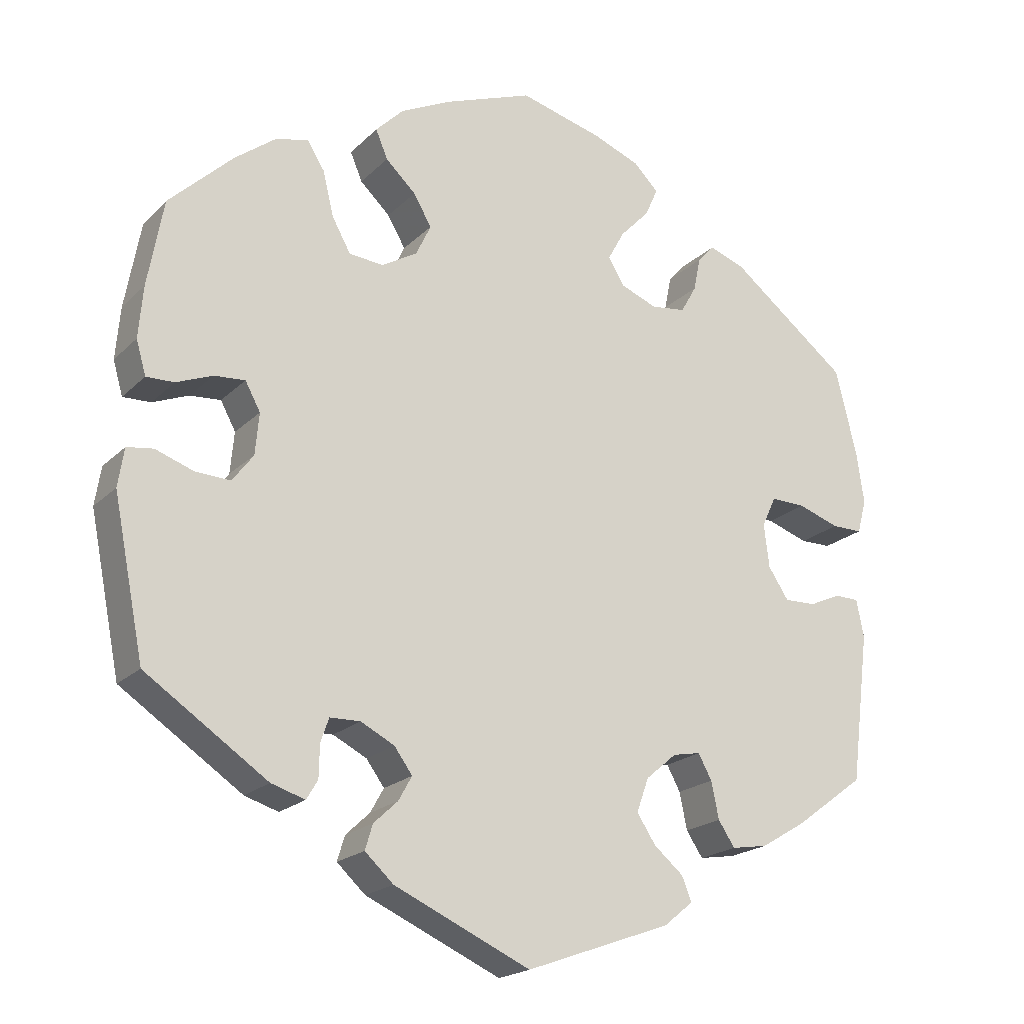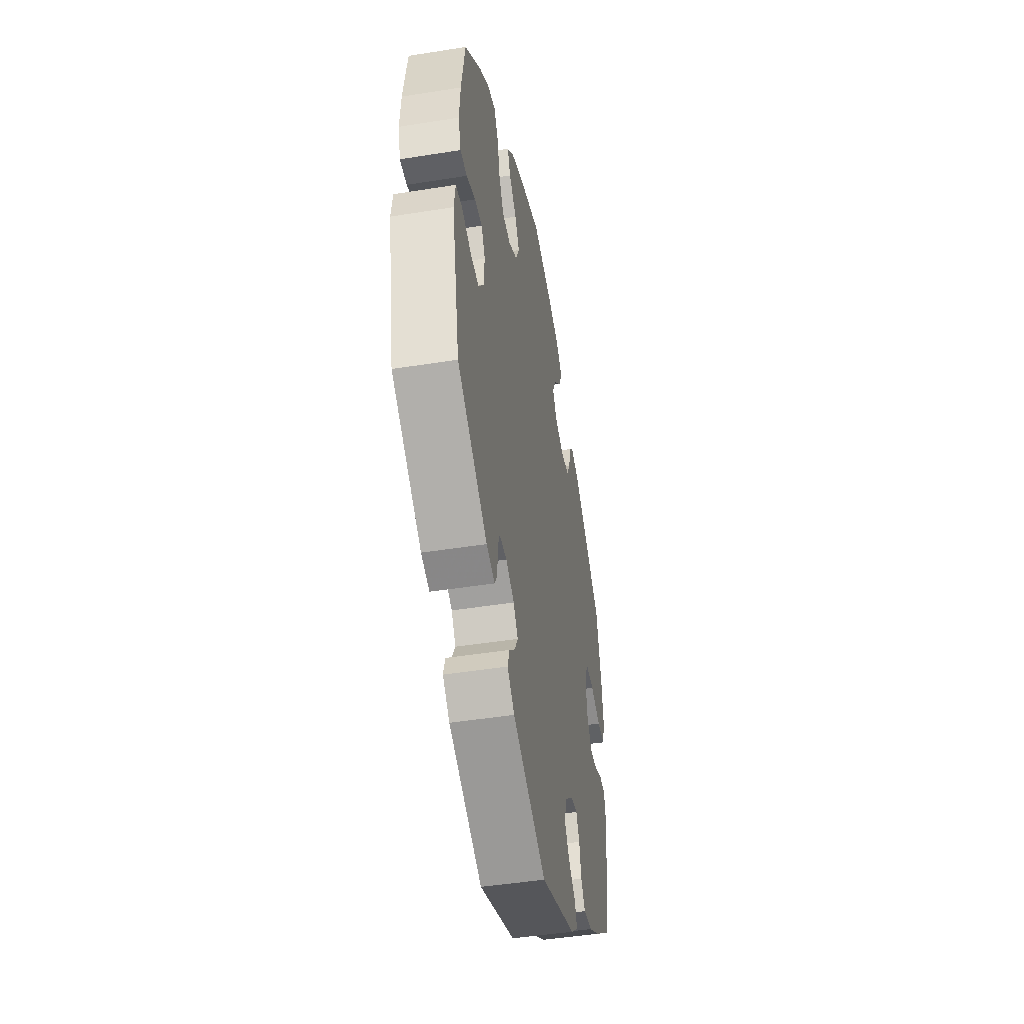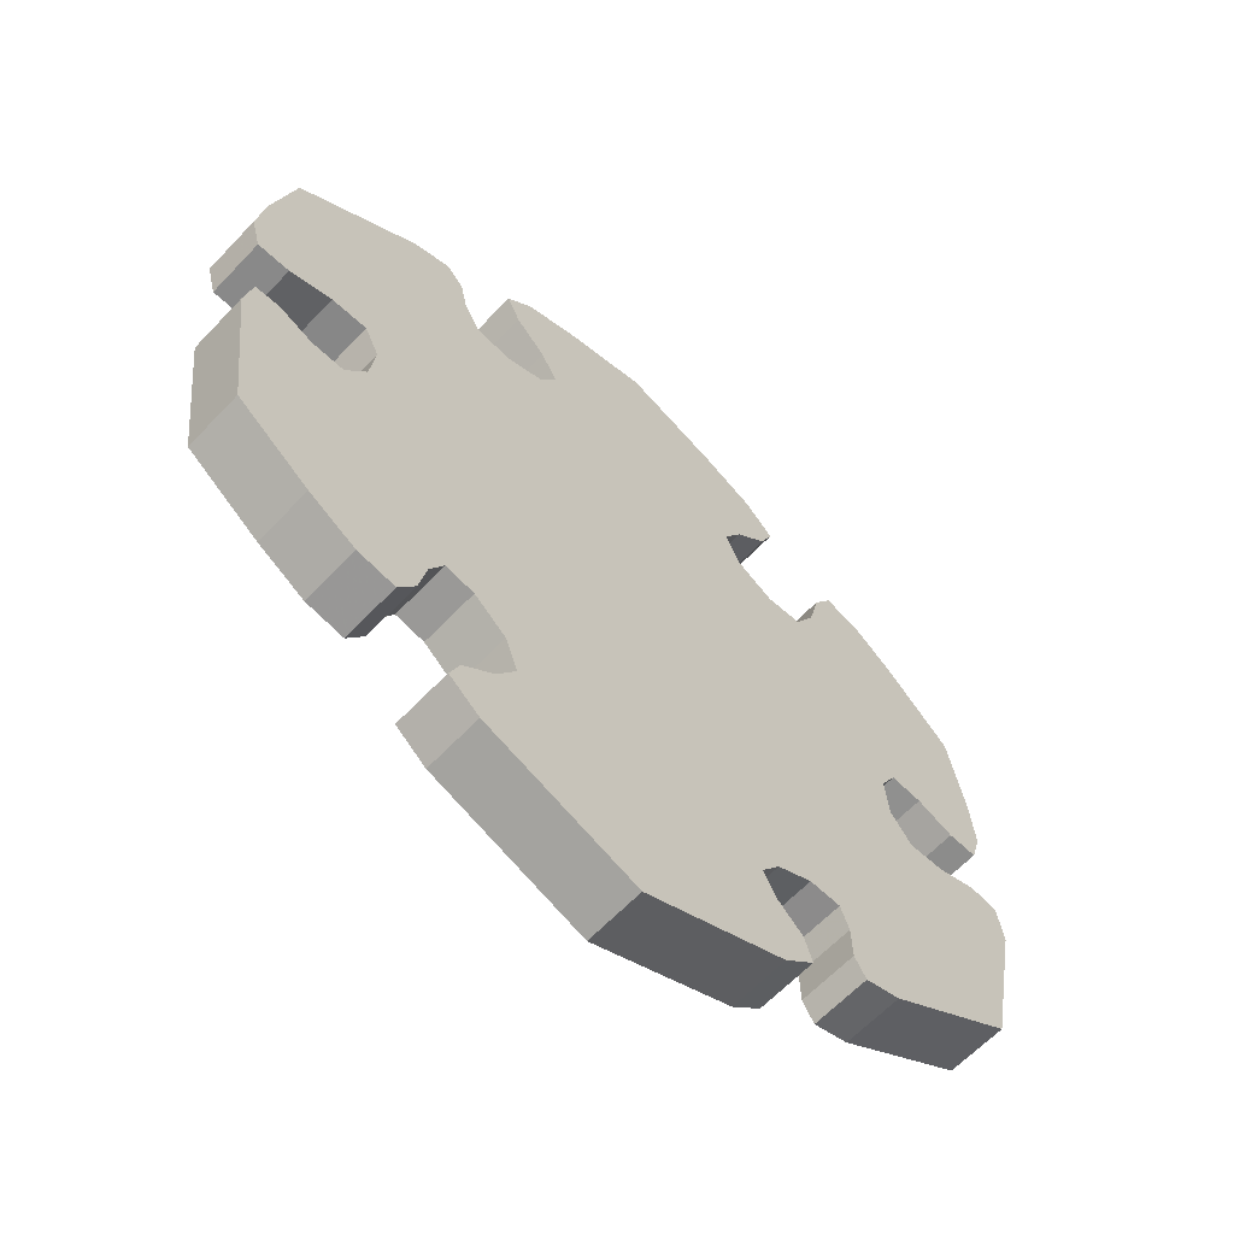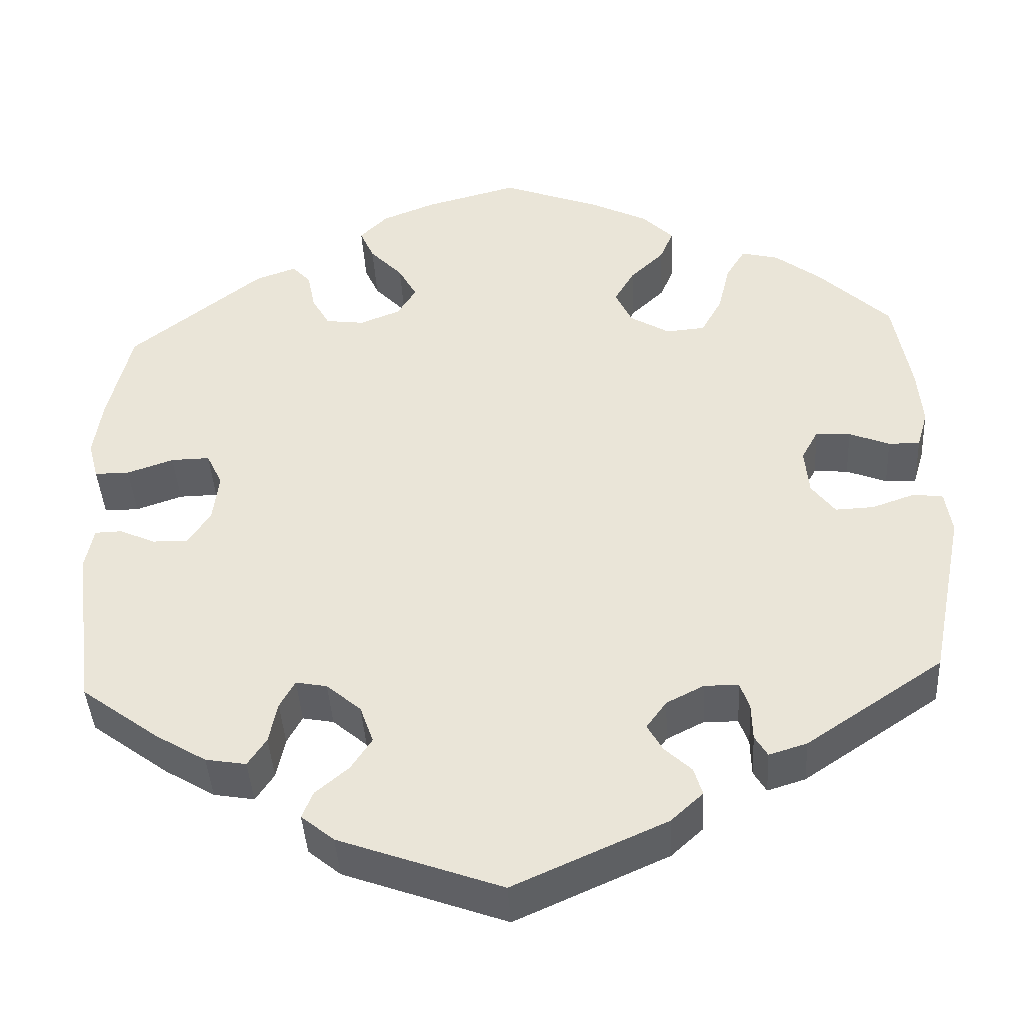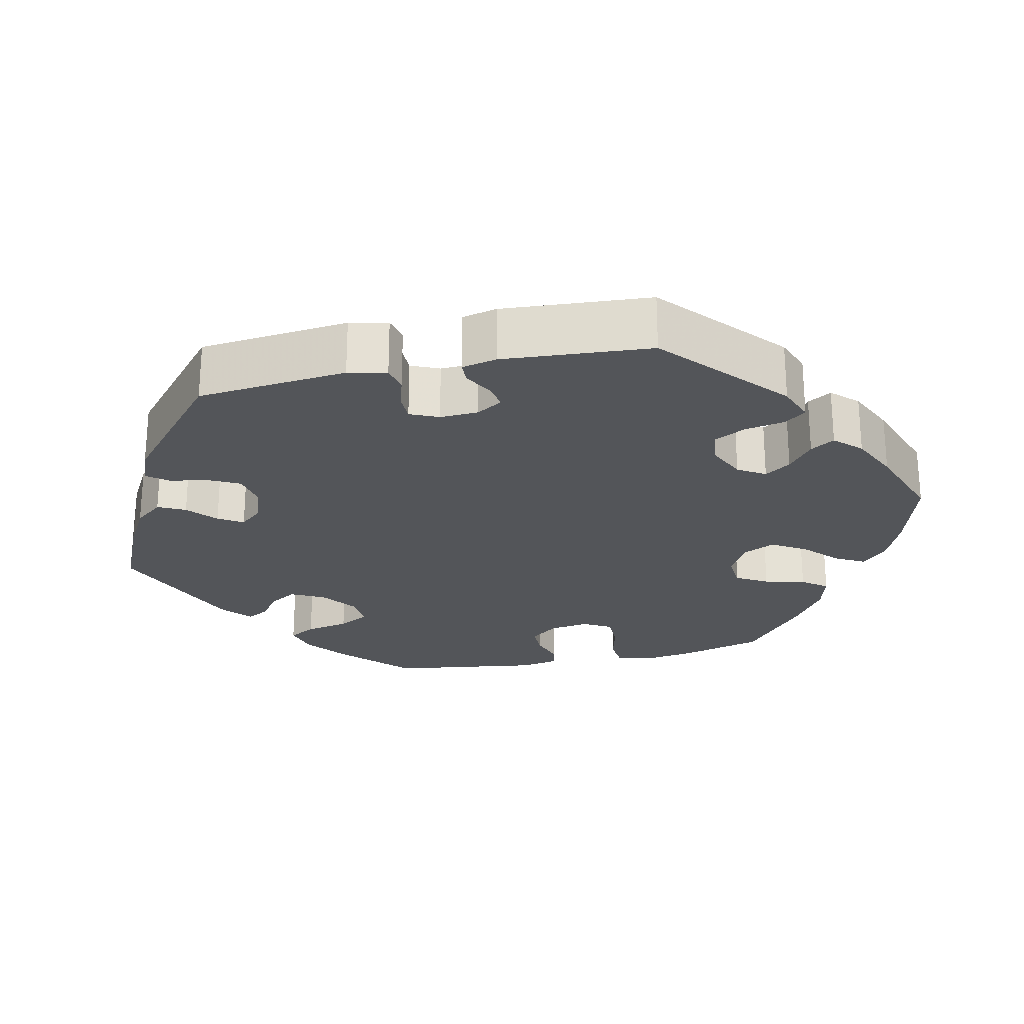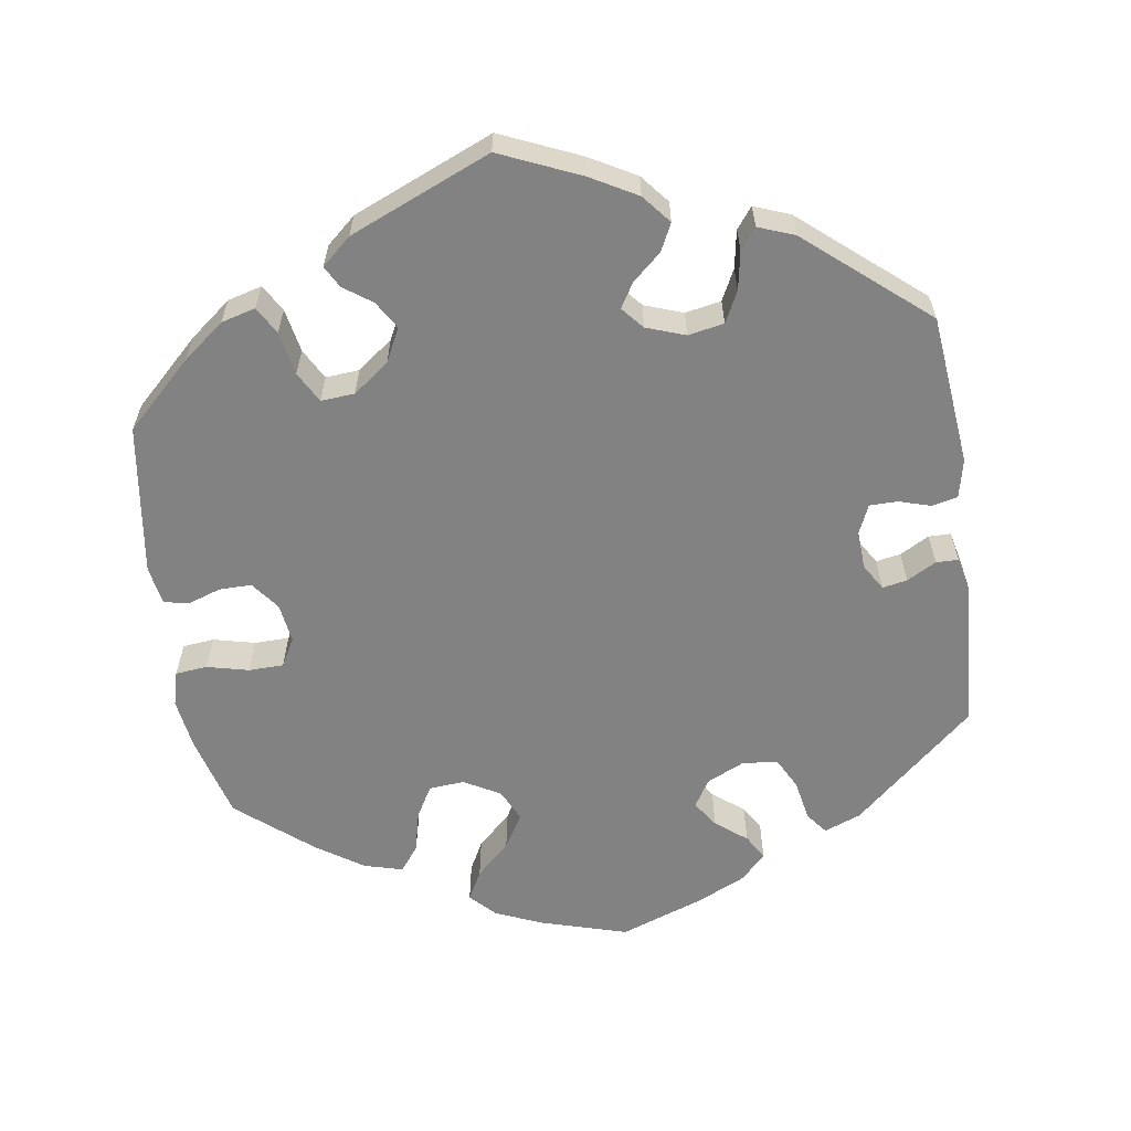
<metadata>
{"format":"obj","ext":"obj","renderer":"f3d","projection":"perspective","resolution":1024,"background":"white","views":[{"elev":-20.1,"azim":-30.8,"up":"+Z"},{"elev":-46.0,"azim":-79.6,"up":"+Z"},{"elev":-63.1,"azim":136.6,"up":"+Z"},{"elev":-41.6,"azim":-176.8,"up":"+Z"},{"elev":-24.5,"azim":-137.7,"up":"+Y"},{"elev":-60.9,"azim":128.5,"up":"+Y"}]}
</metadata>
<code>
v -0.18 0.07 -0.497
v -0.218 0.07 -0.462
v -0.208 0.07 -0.429
v -0.176 0.07 -0.399
v -0.158 0.07 -0.367
v -0.182 0.07 -0.334
v -0.227 0.07 -0.311
v -0.267 0.07 -0.312
v -0.278 0.07 -0.343
v -0.279 0.07 -0.387
v -0.294 0.07 -0.412
v -0.339 0.07 -0.398
v -0.501 0.07 -0.289
v -0.542 0.07 -0.083
v -0.534 0.07 -0.032
v -0.499 0.07 -0.027
v -0.448 0.07 -0.045
v -0.402 0.07 -0.047
v -0.374 0.07 -0.01
v -0.369 0.07 0.045
v -0.389 0.07 0.082
v -0.43 0.07 0.079
v -0.478 0.07 0.06
v -0.515 0.07 0.059
v -0.528 0.07 0.104
v -0.522 0.07 0.173
v -0.501 0.07 0.289
v -0.416 0.07 0.37
v -0.362 0.07 0.411
v -0.318 0.07 0.422
v -0.295 0.07 0.385
v -0.281 0.07 0.326
v -0.256 0.07 0.281
v -0.21 0.07 0.277
v -0.163 0.07 0.305
v -0.143 0.07 0.347
v -0.167 0.07 0.388
v -0.207 0.07 0.426
v -0.223 0.07 0.464
v -0.186 0.07 0.501
v -0.119 0.07 0.534
v -0.001 0.07 0.578
v 0.109 0.07 0.549
v 0.172 0.07 0.524
v 0.205 0.07 0.491
v 0.188 0.07 0.453
v 0.149 0.07 0.412
v 0.127 0.07 0.372
v 0.149 0.07 0.336
v 0.197 0.07 0.317
v 0.243 0.07 0.323
v 0.264 0.07 0.36
v 0.273 0.07 0.405
v 0.295 0.07 0.429
v 0.343 0.07 0.412
v 0.5 0.07 0.289
v 0.528 0.07 0.174
v 0.538 0.07 0.105
v 0.526 0.07 0.06
v 0.485 0.07 0.06
v 0.43 0.07 0.079
v 0.384 0.07 0.08
v 0.365 0.07 0.04
v 0.372 0.07 -0.018
v 0.399 0.07 -0.059
v 0.441 0.07 -0.058
v 0.483 0.07 -0.039
v 0.515 0.07 -0.04
v 0.525 0.07 -0.09
v 0.5 0.07 -0.289
v 0.408 0.07 -0.357
v 0.348 0.07 -0.393
v 0.3 0.07 -0.401
v 0.278 0.07 -0.368
v 0.268 0.07 -0.319
v 0.25 0.07 -0.286
v 0.213 0.07 -0.293
v 0.172 0.07 -0.328
v 0.156 0.07 -0.373
v 0.181 0.07 -0.411
v 0.22 0.07 -0.444
v 0.233 0.07 -0.476
v 0.194 0.07 -0.508
v 0.001 0.07 -0.578
v -0.18 0 -0.497
v -0.218 0 -0.462
v -0.208 0 -0.429
v -0.176 0 -0.399
v -0.158 0 -0.367
v -0.182 0 -0.334
v -0.227 0 -0.311
v -0.267 0 -0.312
v -0.278 0 -0.343
v -0.279 0 -0.387
v -0.294 0 -0.412
v -0.339 0 -0.398
v -0.501 0 -0.289
v -0.542 0 -0.083
v -0.534 0 -0.032
v -0.499 0 -0.027
v -0.448 0 -0.045
v -0.402 0 -0.047
v -0.374 0 -0.01
v -0.369 0 0.045
v -0.389 0 0.082
v -0.43 0 0.079
v -0.478 0 0.06
v -0.515 0 0.059
v -0.528 0 0.104
v -0.522 0 0.173
v -0.501 0 0.289
v -0.416 0 0.37
v -0.362 0 0.411
v -0.318 0 0.422
v -0.295 0 0.385
v -0.281 0 0.326
v -0.256 0 0.281
v -0.21 0 0.277
v -0.163 0 0.305
v -0.143 0 0.347
v -0.167 0 0.388
v -0.207 0 0.426
v -0.223 0 0.464
v -0.186 0 0.501
v -0.119 0 0.534
v -0.001 0 0.578
v 0.109 0 0.549
v 0.172 0 0.524
v 0.205 0 0.491
v 0.188 0 0.453
v 0.149 0 0.412
v 0.127 0 0.372
v 0.149 0 0.336
v 0.197 0 0.317
v 0.243 0 0.323
v 0.264 0 0.36
v 0.273 0 0.405
v 0.295 0 0.429
v 0.343 0 0.412
v 0.5 0 0.289
v 0.528 0 0.174
v 0.538 0 0.105
v 0.526 0 0.06
v 0.485 0 0.06
v 0.43 0 0.079
v 0.384 0 0.08
v 0.365 0 0.04
v 0.372 0 -0.018
v 0.399 0 -0.059
v 0.441 0 -0.058
v 0.483 0 -0.039
v 0.515 0 -0.04
v 0.525 0 -0.09
v 0.5 0 -0.289
v 0.408 0 -0.357
v 0.348 0 -0.393
v 0.3 0 -0.401
v 0.278 0 -0.368
v 0.268 0 -0.319
v 0.25 0 -0.286
v 0.213 0 -0.293
v 0.172 0 -0.328
v 0.156 0 -0.373
v 0.181 0 -0.411
v 0.22 0 -0.444
v 0.233 0 -0.476
v 0.194 0 -0.508
v 0.001 0 -0.578
f 80 81 82 83
f 79 80 83 84
f 78 79 84 1
f 72 73 74 75
f 72 75 76
f 71 72 76
f 70 71 76
f 69 70 76
f 66 67 68 69
f 65 66 69 76
f 64 65 76 77
f 58 59 60 61
f 58 61 62
f 57 58 62
f 56 57 62
f 55 56 62
f 52 53 54 55
f 51 52 55 62
f 50 51 62 63
f 44 45 46 47
f 44 47 48
f 43 44 48
f 42 43 48
f 41 42 48 49
f 37 38 39 40
f 36 37 40 41
f 29 30 31 32
f 29 32 33
f 28 29 33
f 27 28 33
f 26 27 33 34
f 22 23 24 25
f 21 22 25 26
f 14 15 16 17
f 14 17 18
f 13 14 18
f 12 13 18 19
f 9 10 11 12
f 8 9 12 19
f 1 2 3 4
f 1 4 5
f 78 1 5
f 77 78 5 6
f 64 77 6 7
f 49 50 63 64
f 36 41 49 64
f 35 36 64 7
f 34 35 7 8
f 21 26 34
f 20 21 34
f 8 19 20 34
f 167 166 165 164
f 168 167 164 163
f 85 168 163 162
f 159 158 157 156
f 160 159 156
f 160 156 155
f 160 155 154
f 160 154 153
f 153 152 151 150
f 160 153 150 149
f 161 160 149 148
f 145 144 143 142
f 146 145 142
f 146 142 141
f 146 141 140
f 146 140 139
f 139 138 137 136
f 146 139 136 135
f 147 146 135 134
f 131 130 129 128
f 132 131 128
f 132 128 127
f 132 127 126
f 133 132 126 125
f 124 123 122 121
f 125 124 121 120
f 116 115 114 113
f 117 116 113
f 117 113 112
f 117 112 111
f 118 117 111 110
f 109 108 107 106
f 110 109 106 105
f 101 100 99 98
f 102 101 98
f 102 98 97
f 103 102 97 96
f 96 95 94 93
f 103 96 93 92
f 88 87 86 85
f 89 88 85
f 89 85 162
f 90 89 162 161
f 91 90 161 148
f 148 147 134 133
f 148 133 125 120
f 91 148 120 119
f 92 91 119 118
f 118 110 105
f 118 105 104
f 118 104 103 92
f 1 85 86 2
f 2 86 87 3
f 3 87 88 4
f 4 88 89 5
f 5 89 90 6
f 6 90 91 7
f 7 91 92 8
f 8 92 93 9
f 9 93 94 10
f 10 94 95 11
f 11 95 96 12
f 12 96 97 13
f 13 97 98 14
f 14 98 99 15
f 15 99 100 16
f 16 100 101 17
f 17 101 102 18
f 18 102 103 19
f 19 103 104 20
f 20 104 105 21
f 21 105 106 22
f 22 106 107 23
f 23 107 108 24
f 24 108 109 25
f 25 109 110 26
f 26 110 111 27
f 27 111 112 28
f 28 112 113 29
f 29 113 114 30
f 30 114 115 31
f 31 115 116 32
f 32 116 117 33
f 33 117 118 34
f 34 118 119 35
f 35 119 120 36
f 36 120 121 37
f 37 121 122 38
f 38 122 123 39
f 39 123 124 40
f 40 124 125 41
f 41 125 126 42
f 42 126 127 43
f 43 127 128 44
f 44 128 129 45
f 45 129 130 46
f 46 130 131 47
f 47 131 132 48
f 48 132 133 49
f 49 133 134 50
f 50 134 135 51
f 51 135 136 52
f 52 136 137 53
f 53 137 138 54
f 54 138 139 55
f 55 139 140 56
f 56 140 141 57
f 57 141 142 58
f 58 142 143 59
f 59 143 144 60
f 60 144 145 61
f 61 145 146 62
f 62 146 147 63
f 63 147 148 64
f 64 148 149 65
f 65 149 150 66
f 66 150 151 67
f 67 151 152 68
f 68 152 153 69
f 69 153 154 70
f 70 154 155 71
f 71 155 156 72
f 72 156 157 73
f 73 157 158 74
f 74 158 159 75
f 75 159 160 76
f 76 160 161 77
f 77 161 162 78
f 78 162 163 79
f 79 163 164 80
f 80 164 165 81
f 81 165 166 82
f 82 166 167 83
f 83 167 168 84
f 84 168 85 1

</code>
